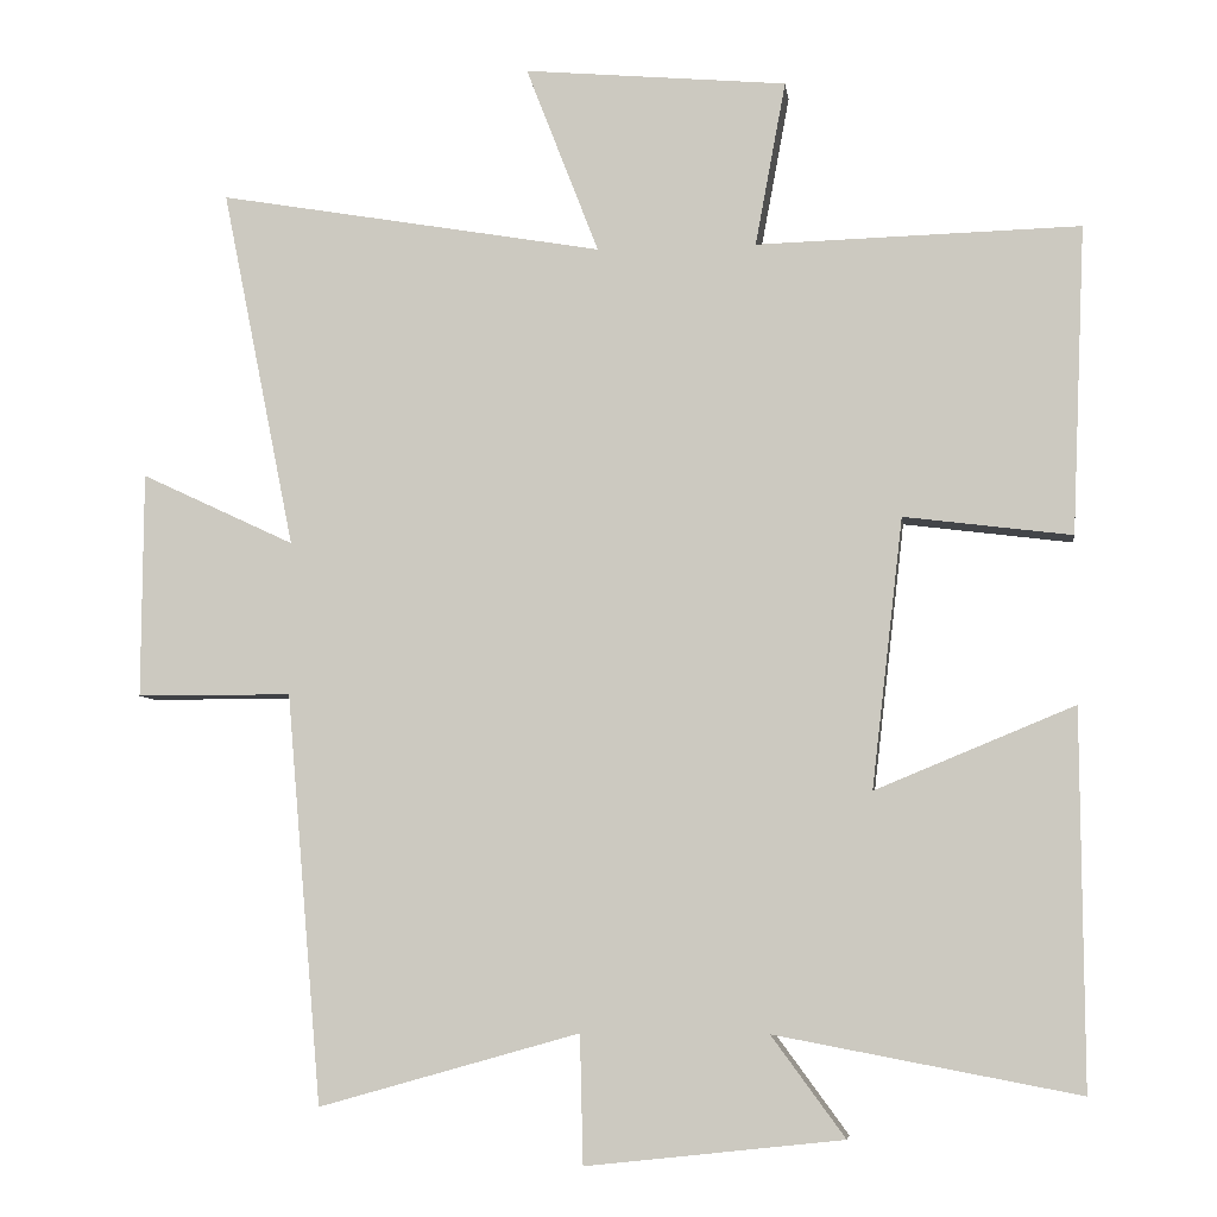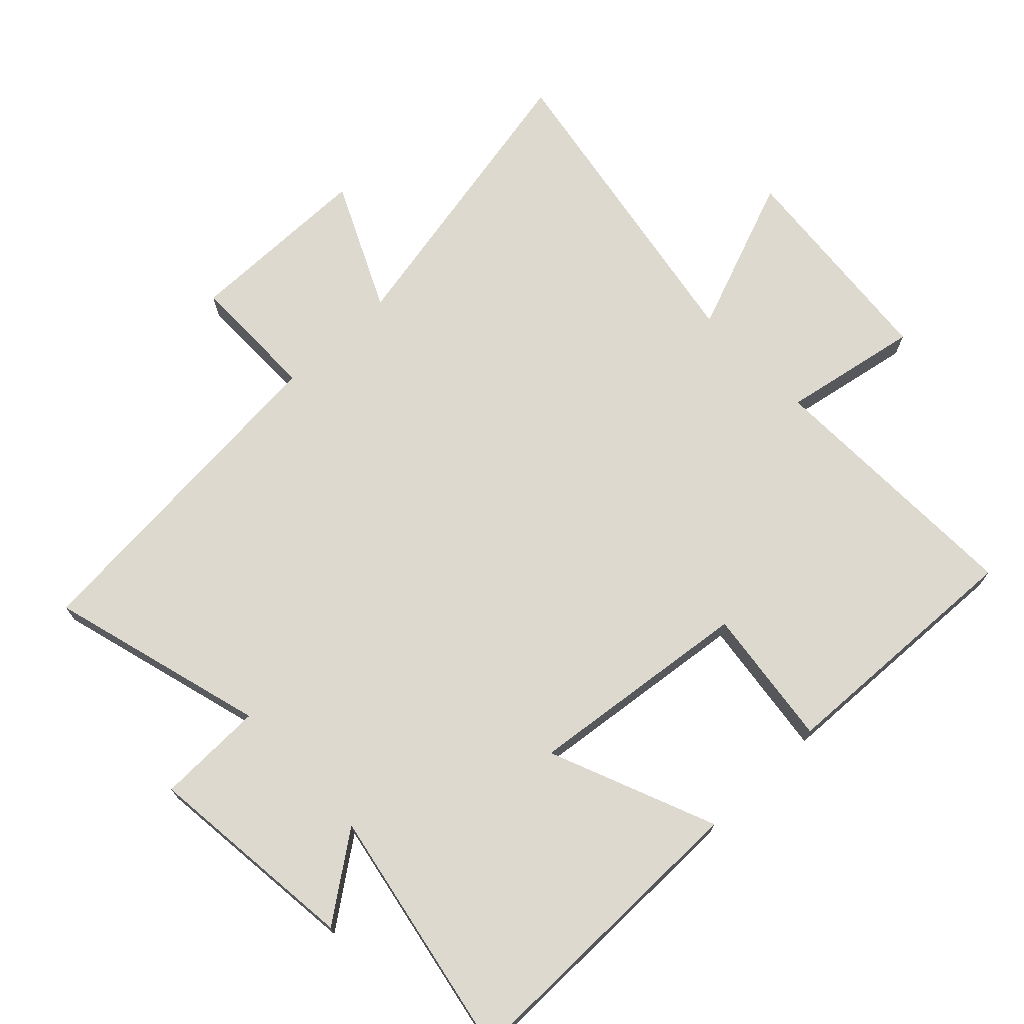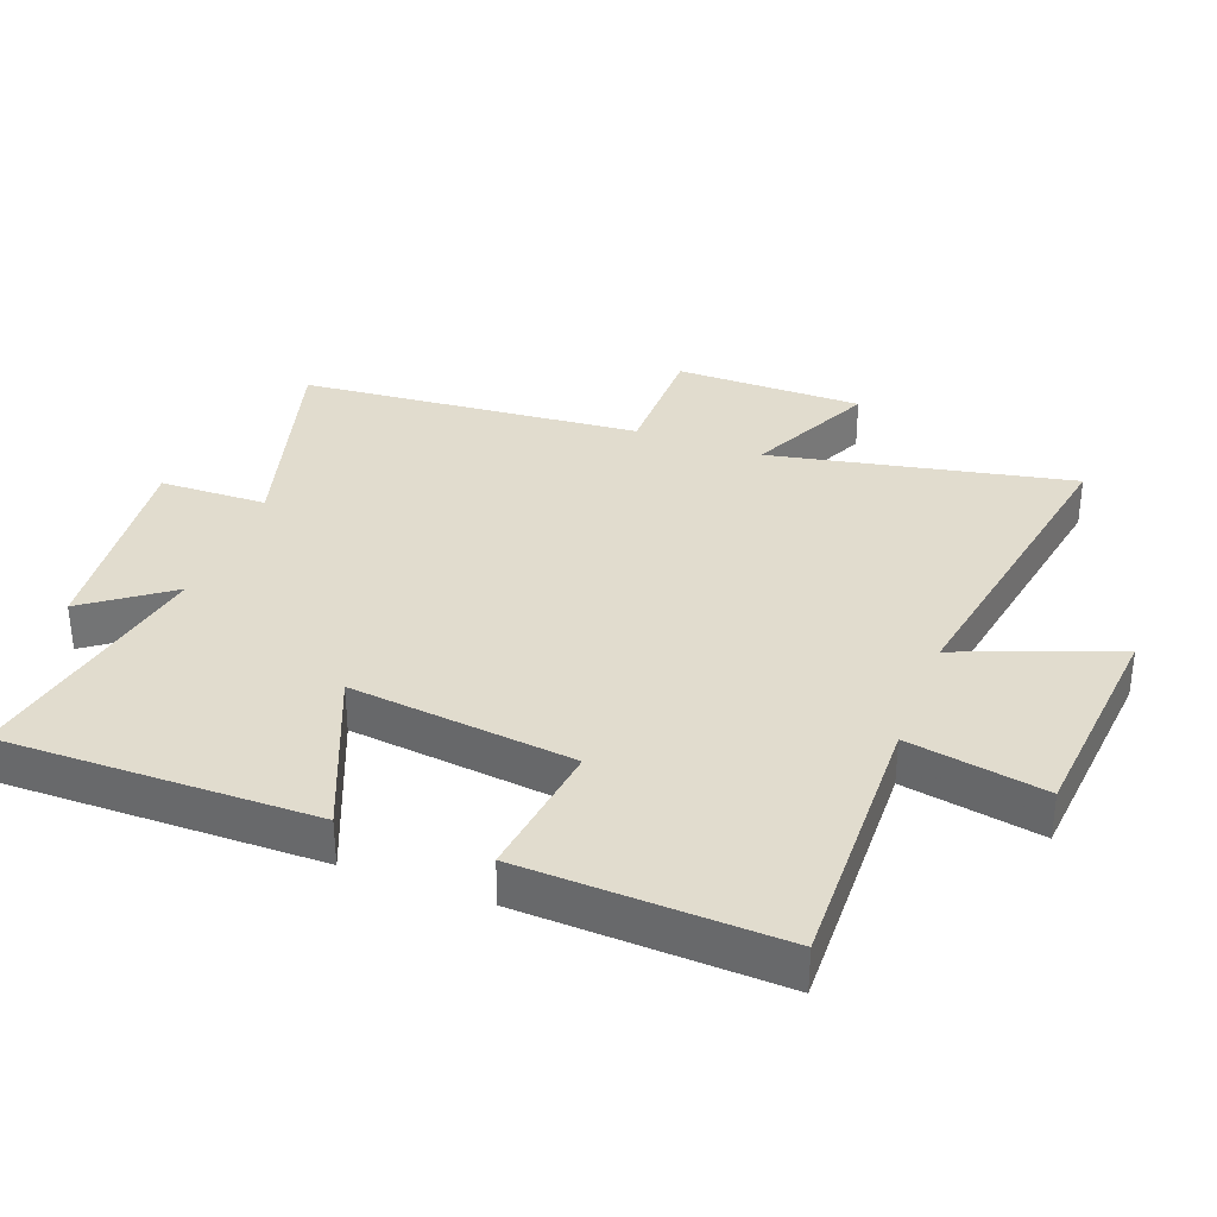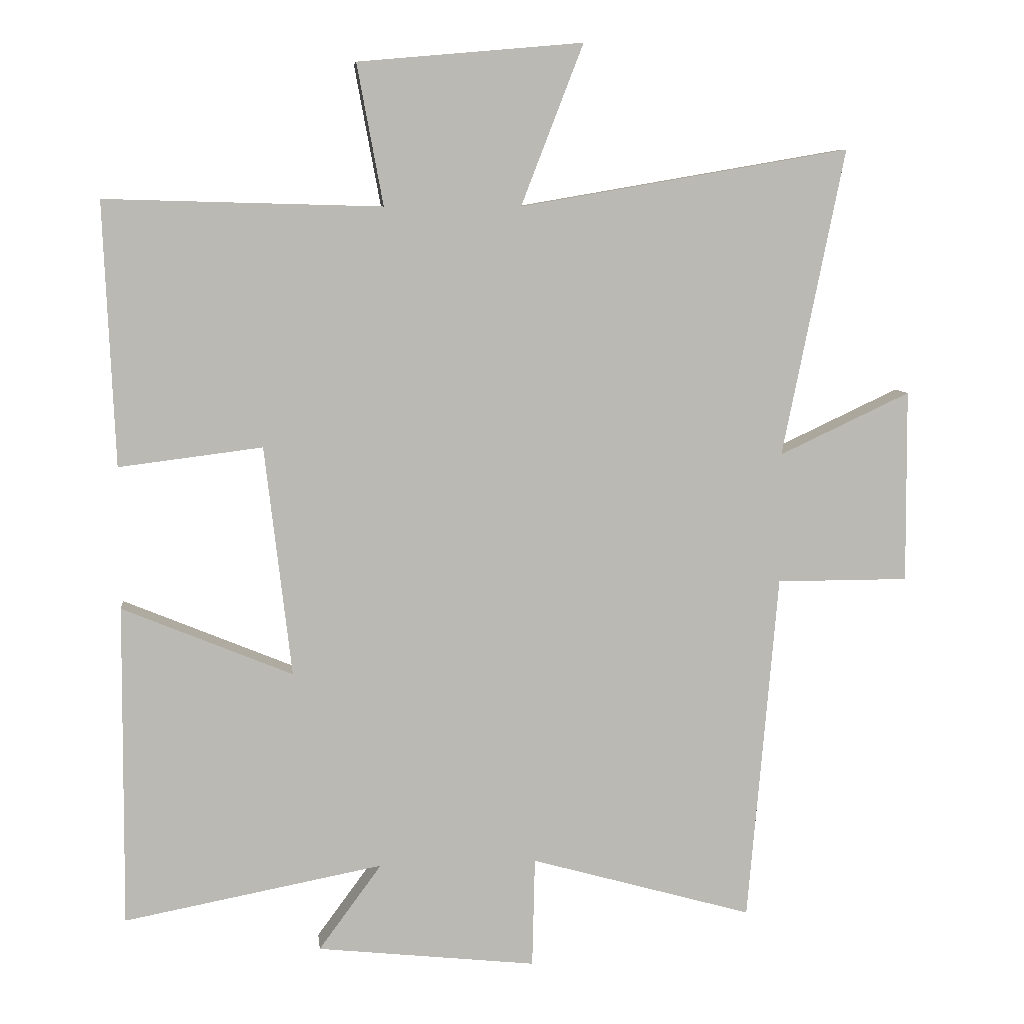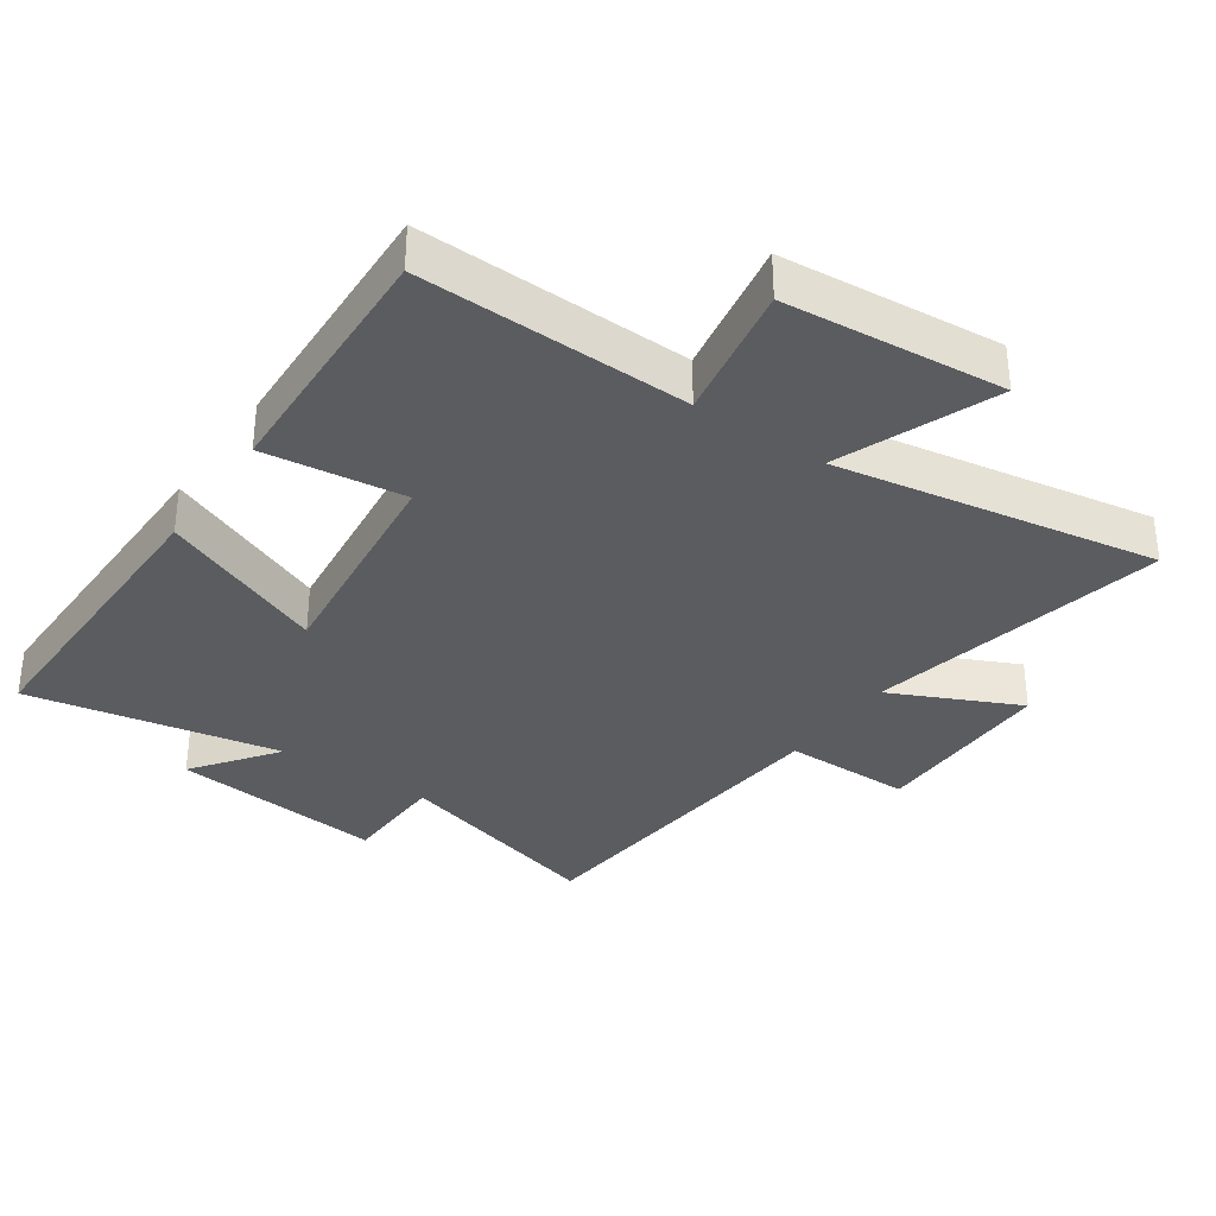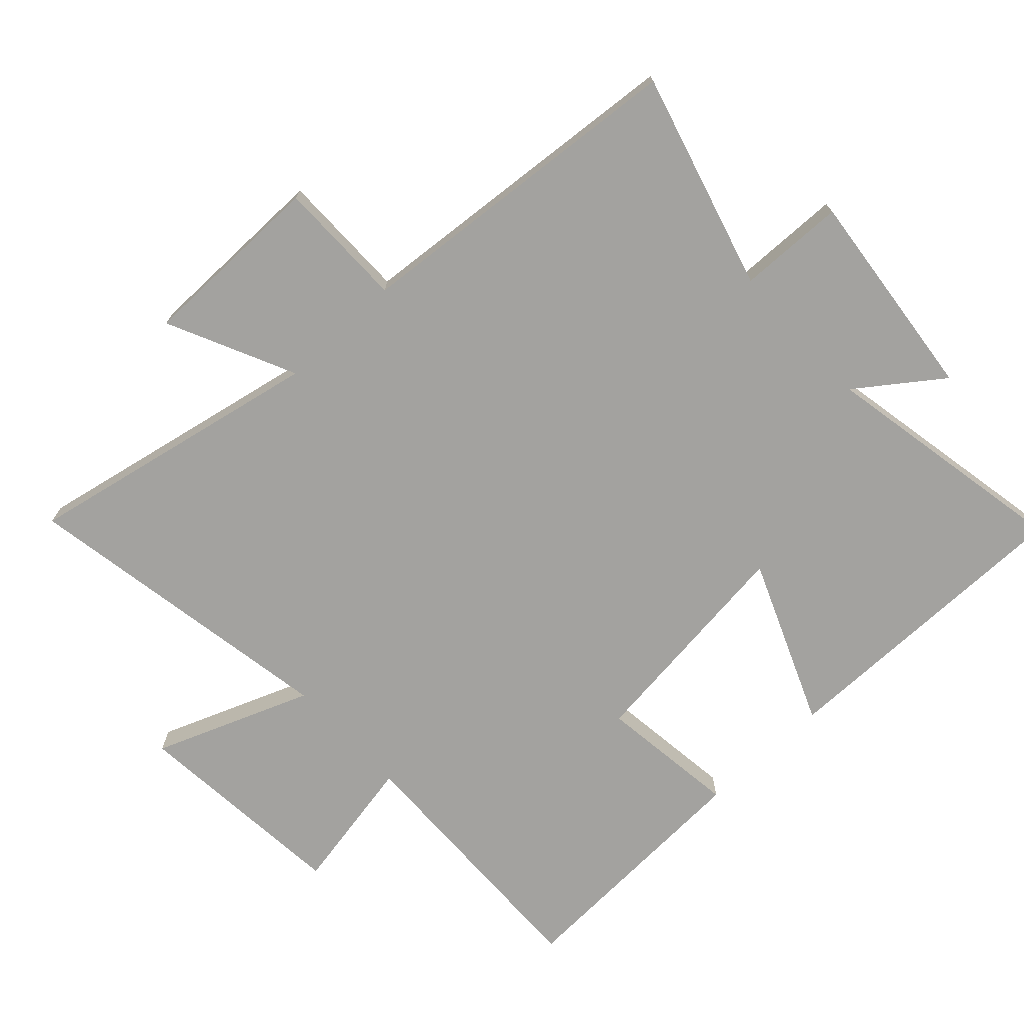
<metadata>
{"format":"obj","ext":"obj","renderer":"f3d","projection":"perspective","resolution":1024,"background":"white","views":[{"elev":-6.2,"azim":-172.6,"up":"+Z"},{"elev":71.5,"azim":-133.6,"up":"+Y"},{"elev":34.1,"azim":-69.4,"up":"+Y"},{"elev":7.4,"azim":-6.6,"up":"+Z"},{"elev":-34.0,"azim":-34.7,"up":"+Y"},{"elev":-72.6,"azim":132.9,"up":"+Y"}]}
</metadata>
<code>
v 0.455 0.07 -0.594
v 0.122 0.07 -0.5
v 0.118 0.07 -0.664
v -0.21 0.07 -0.628
v -0.116 0.07 -0.5
v -0.503 0.07 -0.573
v -0.5 0.07 -0.094
v -0.246 0.07 -0.199
v -0.286 0.07 0.145
v -0.5 0.07 0.118
v -0.517 0.07 0.511
v -0.104 0.07 0.5
v -0.143 0.07 0.71
v 0.193 0.07 0.74
v 0.1 0.07 0.5
v 0.593 0.07 0.585
v 0.5 0.07 0.125
v 0.696 0.07 0.217
v 0.698 0.07 -0.071
v 0.5 0.07 -0.071
v 0.455 0 -0.594
v 0.122 0 -0.5
v 0.118 0 -0.664
v -0.21 0 -0.628
v -0.116 0 -0.5
v -0.503 0 -0.573
v -0.5 0 -0.094
v -0.246 0 -0.199
v -0.286 0 0.145
v -0.5 0 0.118
v -0.517 0 0.511
v -0.104 0 0.5
v -0.143 0 0.71
v 0.193 0 0.74
v 0.1 0 0.5
v 0.593 0 0.585
v 0.5 0 0.125
v 0.696 0 0.217
v 0.698 0 -0.071
v 0.5 0 -0.071
f 17 18 19 20
f 17 20 1 2
f 15 16 17 2
f 12 13 14 15
f 12 15 2 3
f 9 10 11 12
f 8 9 12 3
f 5 6 7 8
f 5 8 3
f 3 4 5
f 40 39 38 37
f 22 21 40 37
f 22 37 36 35
f 35 34 33 32
f 23 22 35 32
f 32 31 30 29
f 23 32 29 28
f 28 27 26 25
f 23 28 25
f 25 24 23
f 1 21 22 2
f 2 22 23 3
f 3 23 24 4
f 4 24 25 5
f 5 25 26 6
f 6 26 27 7
f 7 27 28 8
f 8 28 29 9
f 9 29 30 10
f 10 30 31 11
f 11 31 32 12
f 12 32 33 13
f 13 33 34 14
f 14 34 35 15
f 15 35 36 16
f 16 36 37 17
f 17 37 38 18
f 18 38 39 19
f 19 39 40 20
f 20 40 21 1

</code>
